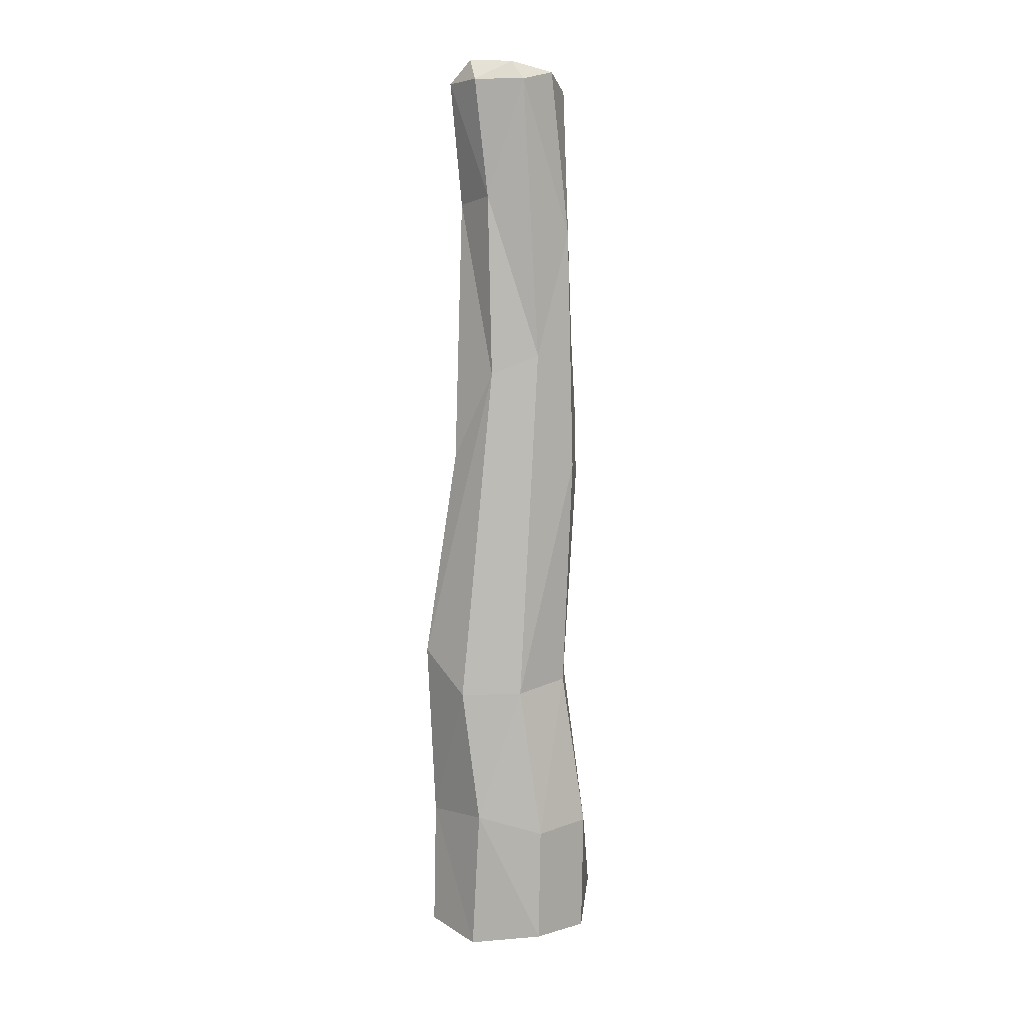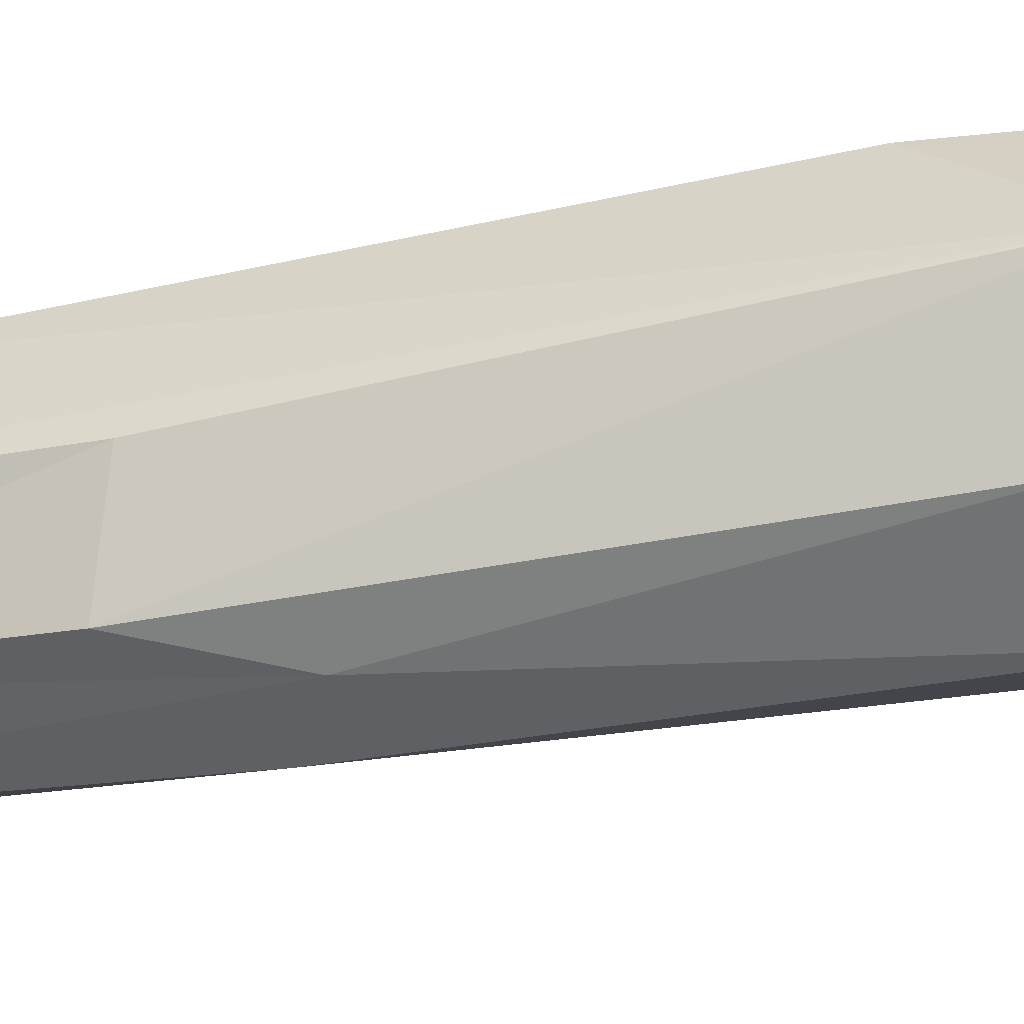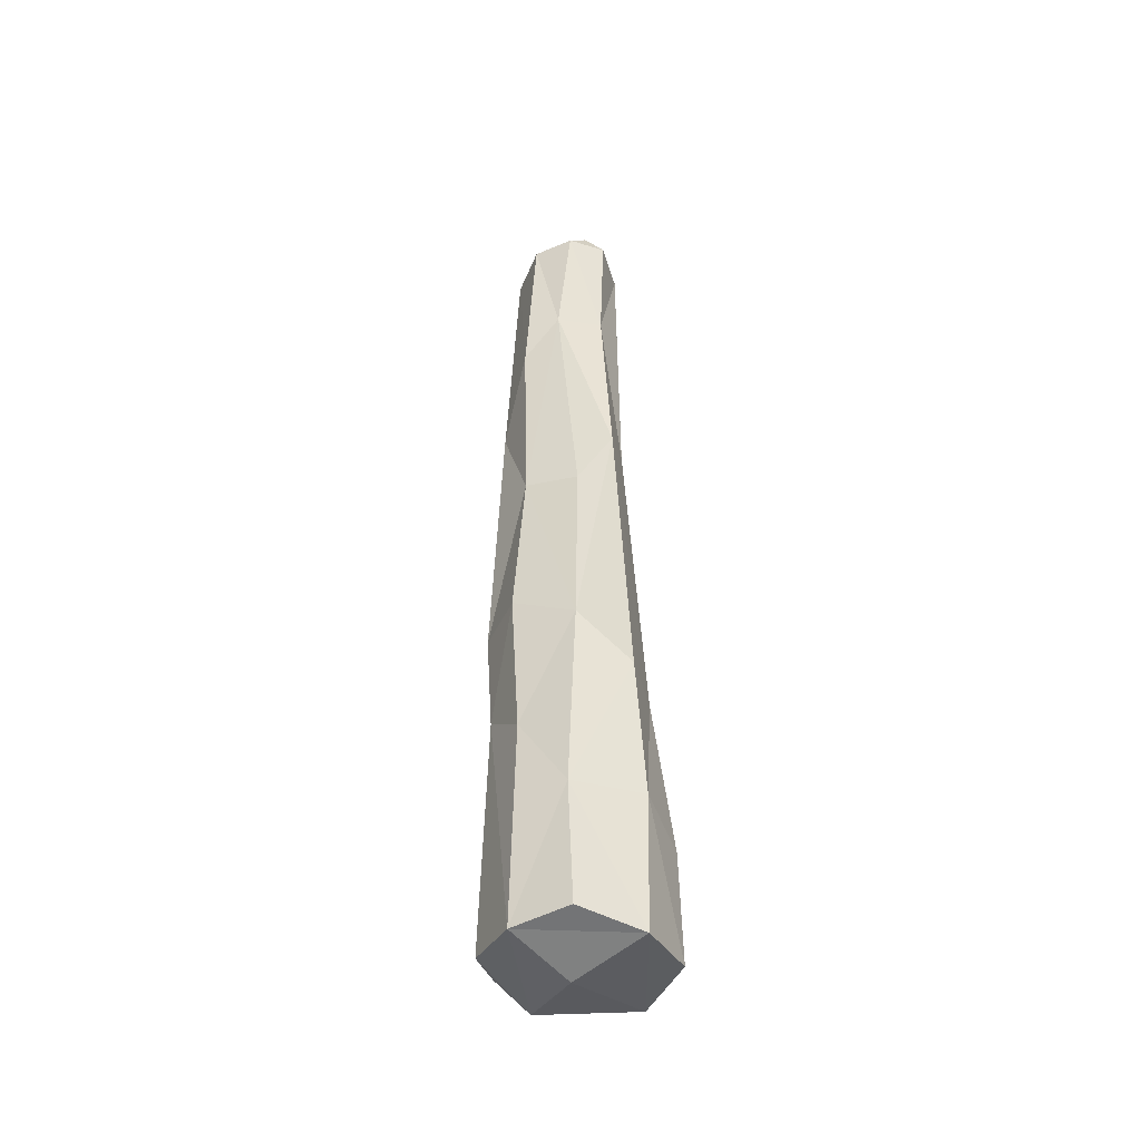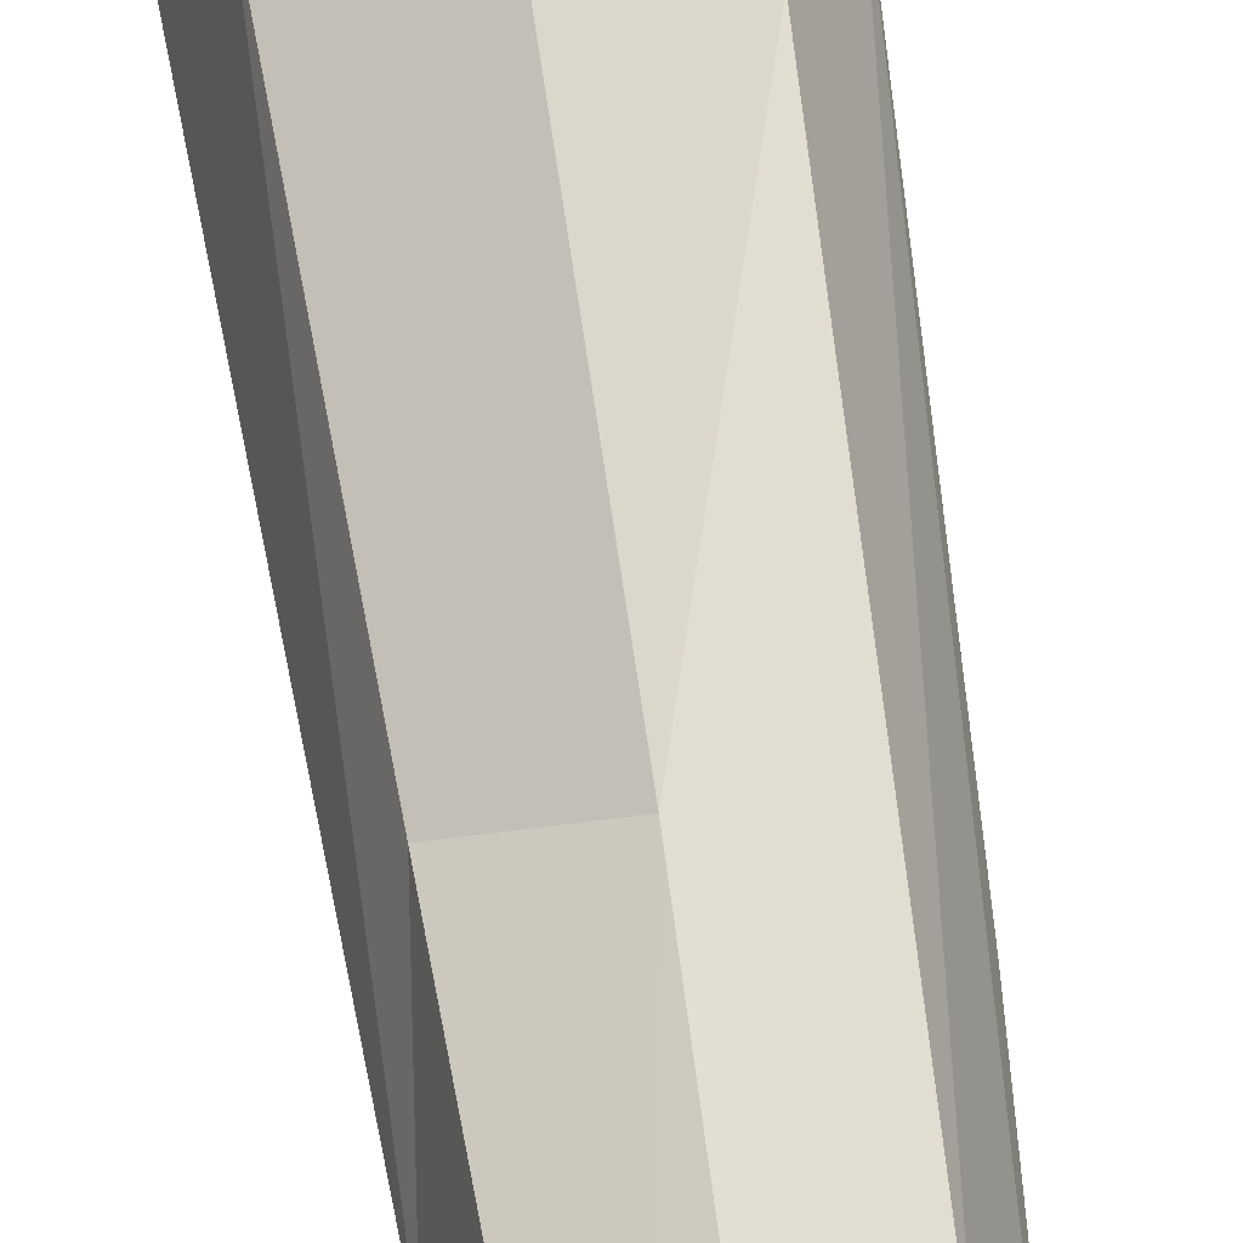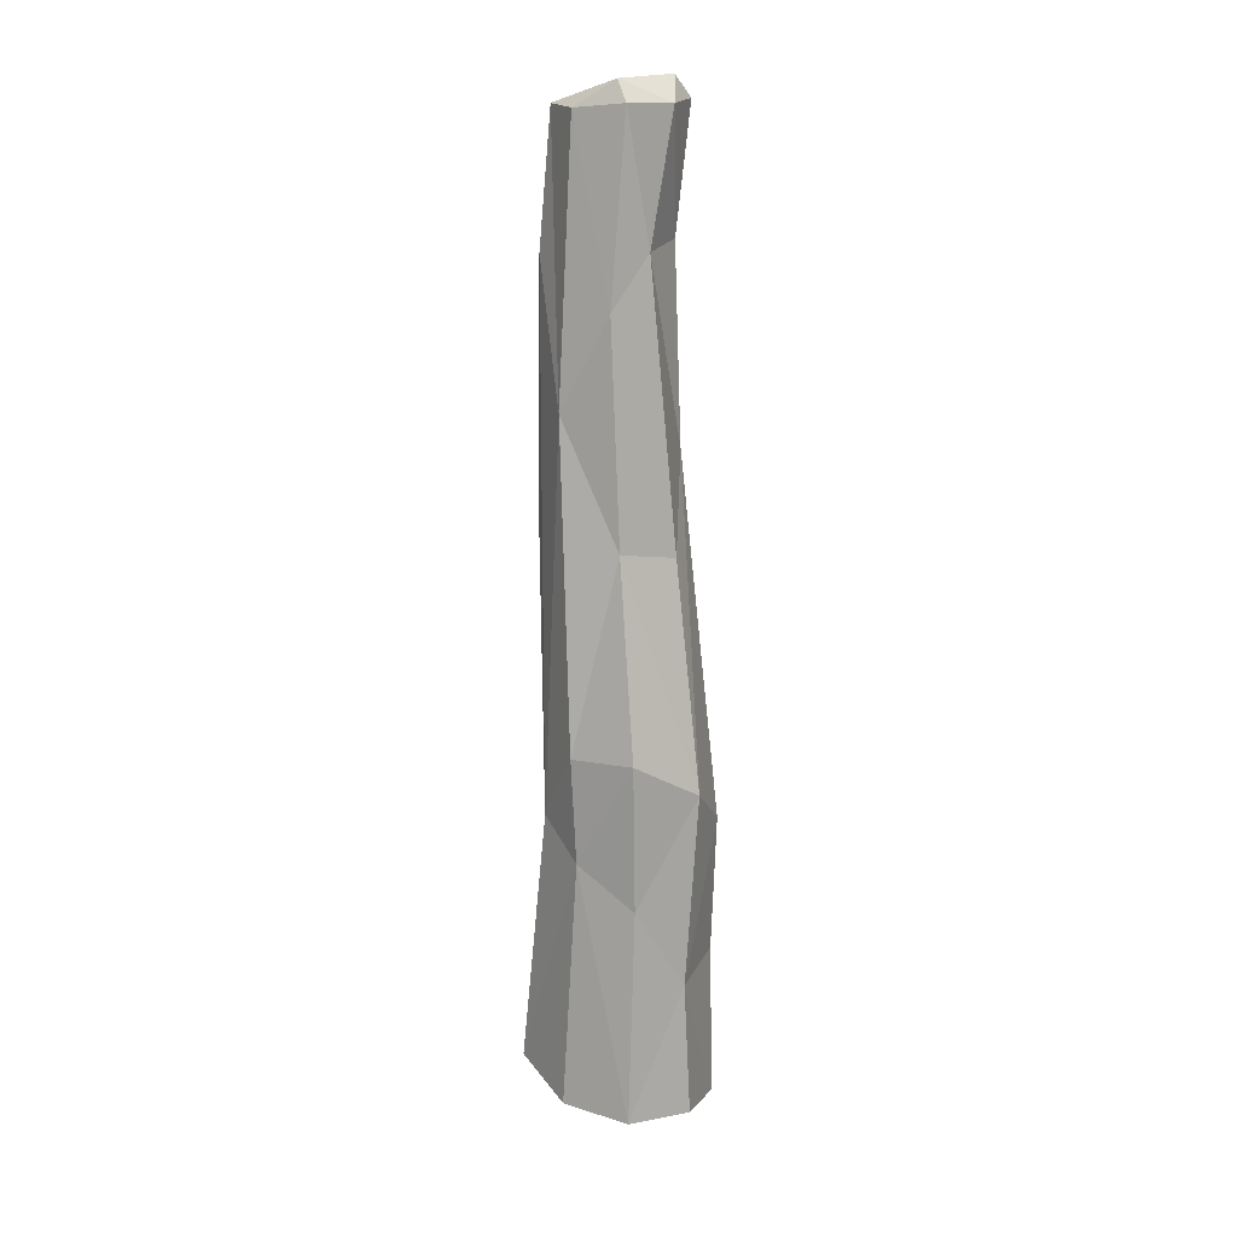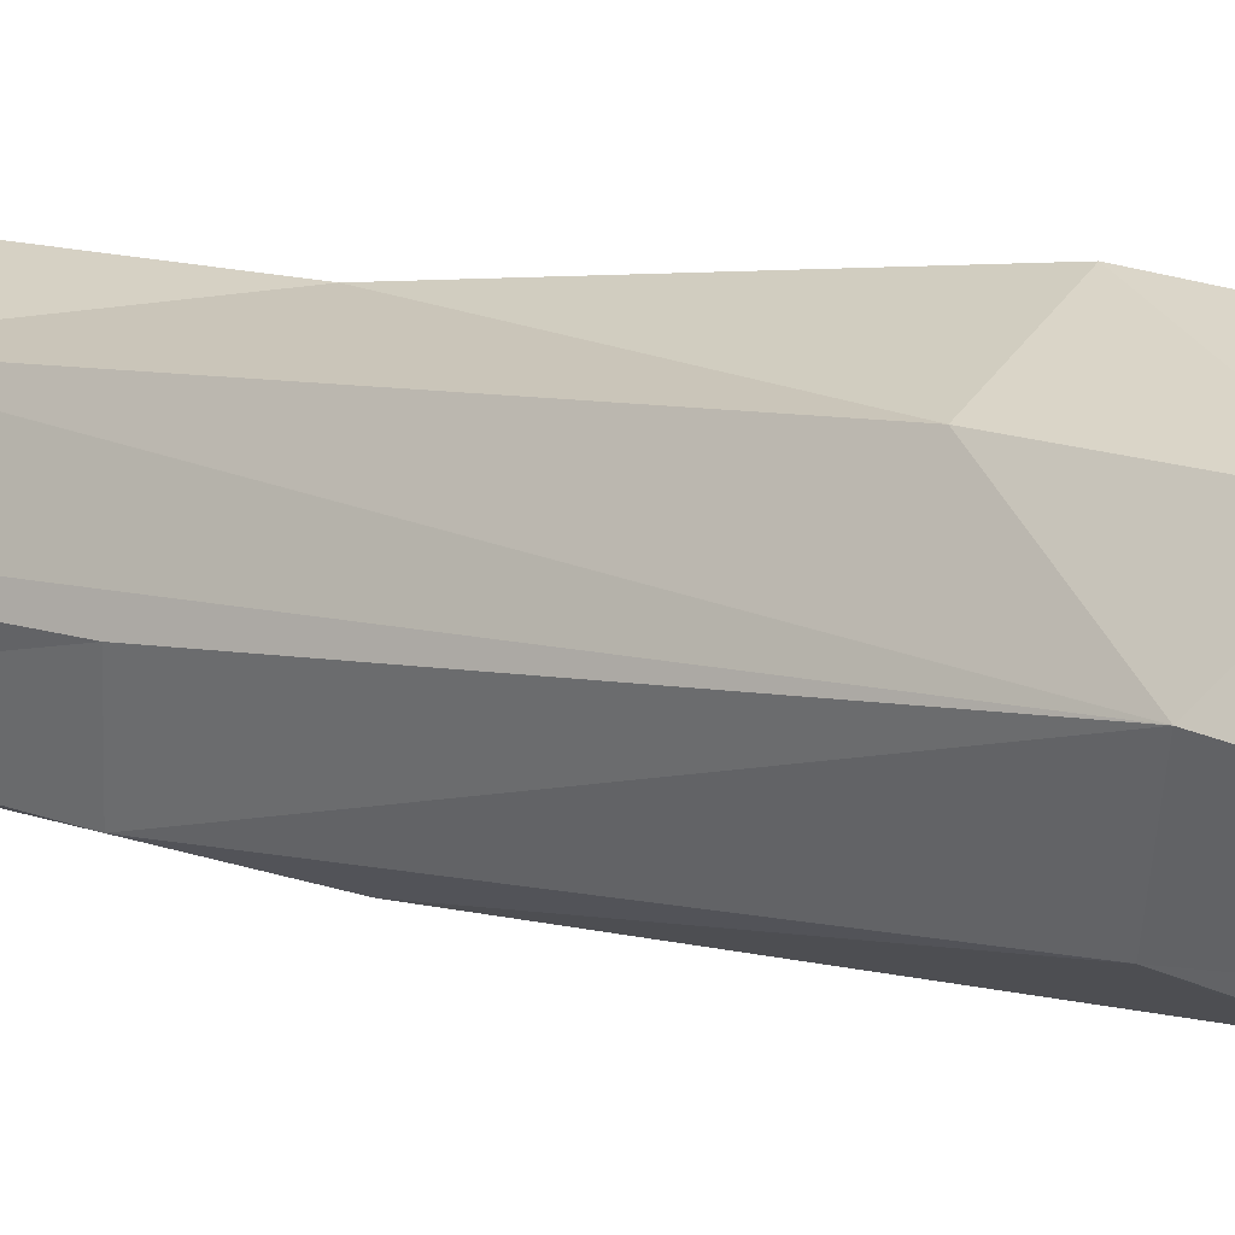
<metadata>
{"format":"obj","ext":"obj","renderer":"f3d","projection":"perspective","resolution":1024,"background":"white","views":[{"elev":10.1,"azim":-64.0,"up":"+Z"},{"elev":-27.8,"azim":106.4,"up":"+Y"},{"elev":-44.6,"azim":-137.1,"up":"+Z"},{"elev":65.1,"azim":-5.2,"up":"+Y"},{"elev":14.2,"azim":178.1,"up":"+Z"},{"elev":14.2,"azim":125.2,"up":"+Y"}]}
</metadata>
<code>
o Fence2_Cylinder.008
v 22.66 0.02553 13.21
v 22.32 0.04337 13.25
v 22.5 -0.1432 13.13
v 22.48 -0.1716 12.41
v 22.62 -0.09349 12.98
v 22.62 0.1609 12.81
v 22.64 -0.1131 12.52
v 22.43 0.2947 11.91
v 22.25 0.2338 11.81
v 22.67 0.02336 12.49
v 22.31 0.1586 12.44
v 22.66 0.08629 11.71
v 22.65 -0.1618 10.96
v 22.73 0.02743 10.98
v 22.27 -0.1626 11.25
v 22.2 0.02278 11.29
v 22.43 0.2687 11.5
v 22.29 0.226 11.27
v 22.44 0.05586 10.83
v 22.45 -0.2322 11.25
v 22.57 -0.1438 12.35
v 22.46 0.2197 12.46
v 22.59 0.2243 11.91
v 22.36 -0.01756 13.65
v 22.35 -0.06383 13.6
v 22.32 0.1054 13.65
v 22.28 0.06714 13.59
v 22.33 0.1759 13.58
v 22.47 0.1727 13.64
v 22.45 0.2115 13.58
v 22.58 0.1496 13.57
v 22.63 0.02765 13.58
v 22.48 -0.09743 13.62
v 22.59 -0.08388 13.57
v 22.26 -0.1612 10.9
v 22.2 0.04396 10.87
v 22.27 0.2256 10.89
v 22.44 0.269 10.88
v 22.62 0.1991 10.91
v 22.65 -0.03239 10.88
v 22.45 -0.2283 10.89
v 22.28 -0.08615 11.7
v 22.37 -0.1028 12.76
v 22.19 0.07442 11.69
v 22.3 0.02084 12.7
v 22.39 0.1692 13.22
v 22.49 0.2131 13.07
v 22.58 0.2146 11.62
v 22.6 -0.08025 11.77
v 22.45 -0.155 11.71
f 3 33 25
f 32 1 6
f 4 43 42
f 45 2 46
f 34 3 5
f 3 34 33
f 4 50 21
f 31 6 47
f 3 4 21
f 28 2 27
f 30 46 28
f 34 5 1
f 30 47 46
f 28 46 2
f 25 43 3
f 2 45 43
f 7 12 10
f 2 25 27
f 1 32 34
f 7 5 21
f 50 4 42
f 6 12 23
f 49 7 21
f 22 47 6
f 23 48 8
f 49 21 50
f 45 42 43
f 10 1 5
f 23 8 22
f 11 46 22
f 17 8 48
f 22 8 9
f 43 25 2
f 22 9 11
f 12 1 10
f 7 49 12
f 5 7 10
f 23 22 6
f 3 21 5
f 12 6 1
f 48 23 12
f 44 42 45
f 9 45 11
f 44 45 9
f 32 6 31
f 4 3 43
f 31 47 30
f 46 11 45
f 8 17 9
f 19 40 41
f 19 36 38
f 17 38 18
f 16 44 18
f 39 48 14
f 15 42 16
f 13 49 20
f 38 17 48
f 36 19 41
f 49 13 14
f 47 22 46
f 35 15 16
f 49 14 12
f 40 19 38
f 18 44 9
f 18 37 36
f 17 18 9
f 24 33 29
f 33 32 29
f 27 25 24
f 28 26 29
f 31 29 32
f 15 50 42
f 14 40 39
f 15 35 41
f 16 42 44
f 38 39 40
f 36 37 38
f 41 35 36
f 16 36 35
f 36 16 18
f 20 50 15
f 41 20 15
f 12 14 48
f 50 20 49
f 20 41 13
f 37 18 38
f 38 48 39
f 27 26 28
f 34 32 33
f 29 26 24
f 25 33 24
f 27 24 26
f 30 29 31
f 28 29 30
f 13 40 14
f 13 41 40

</code>
